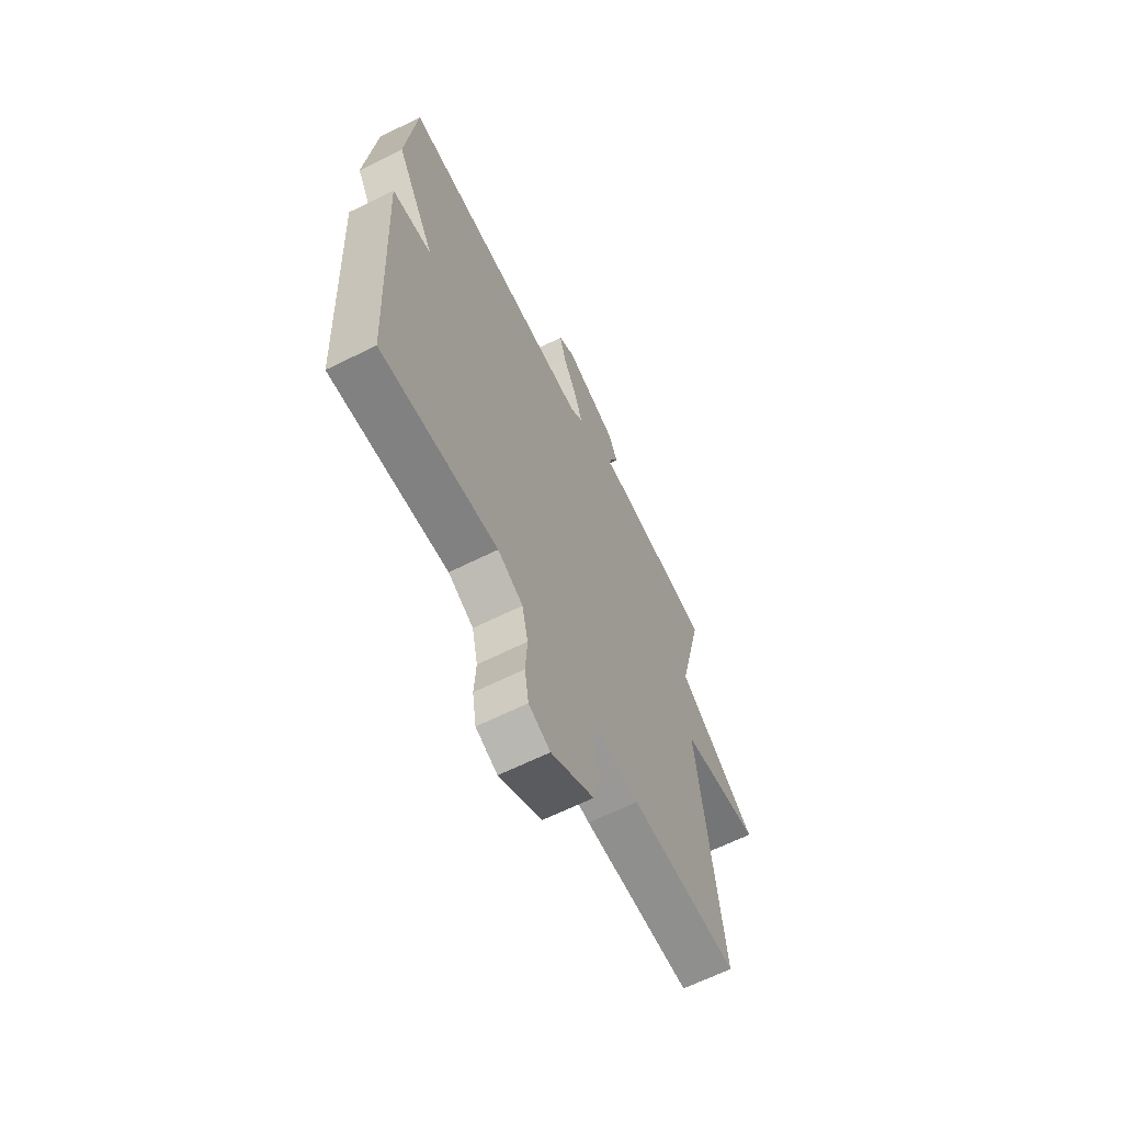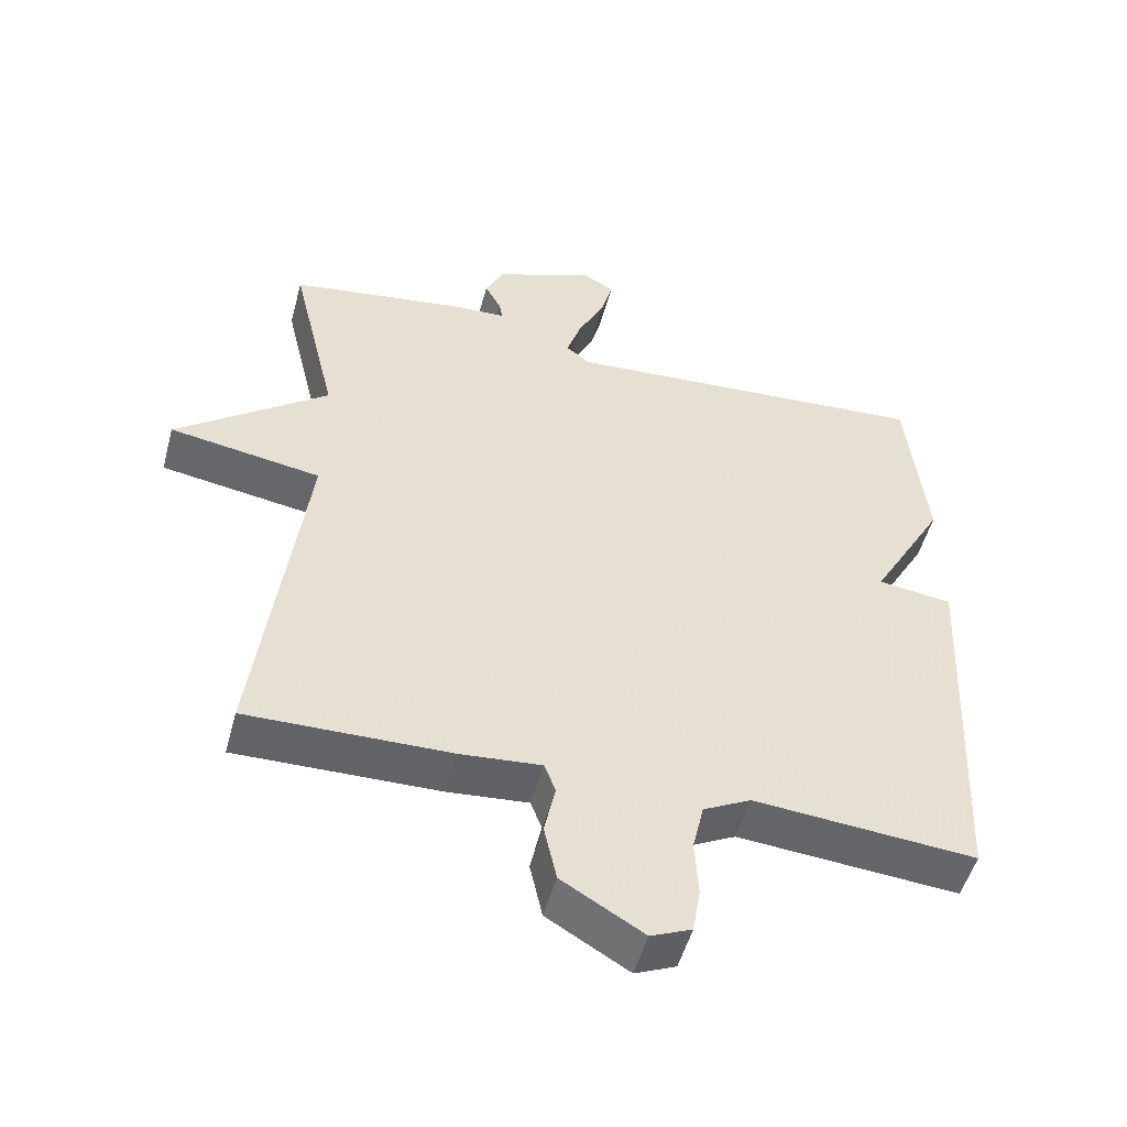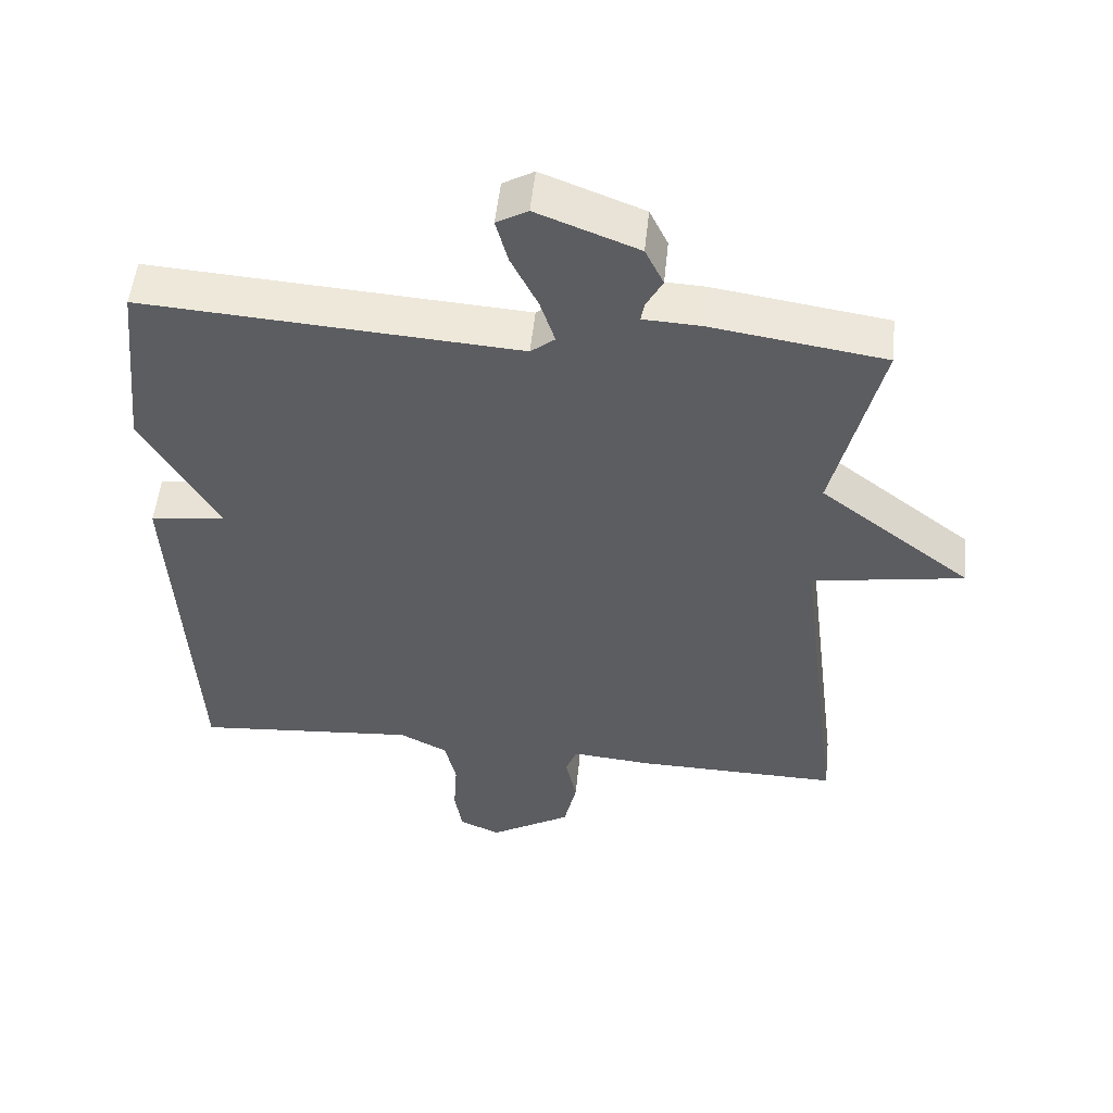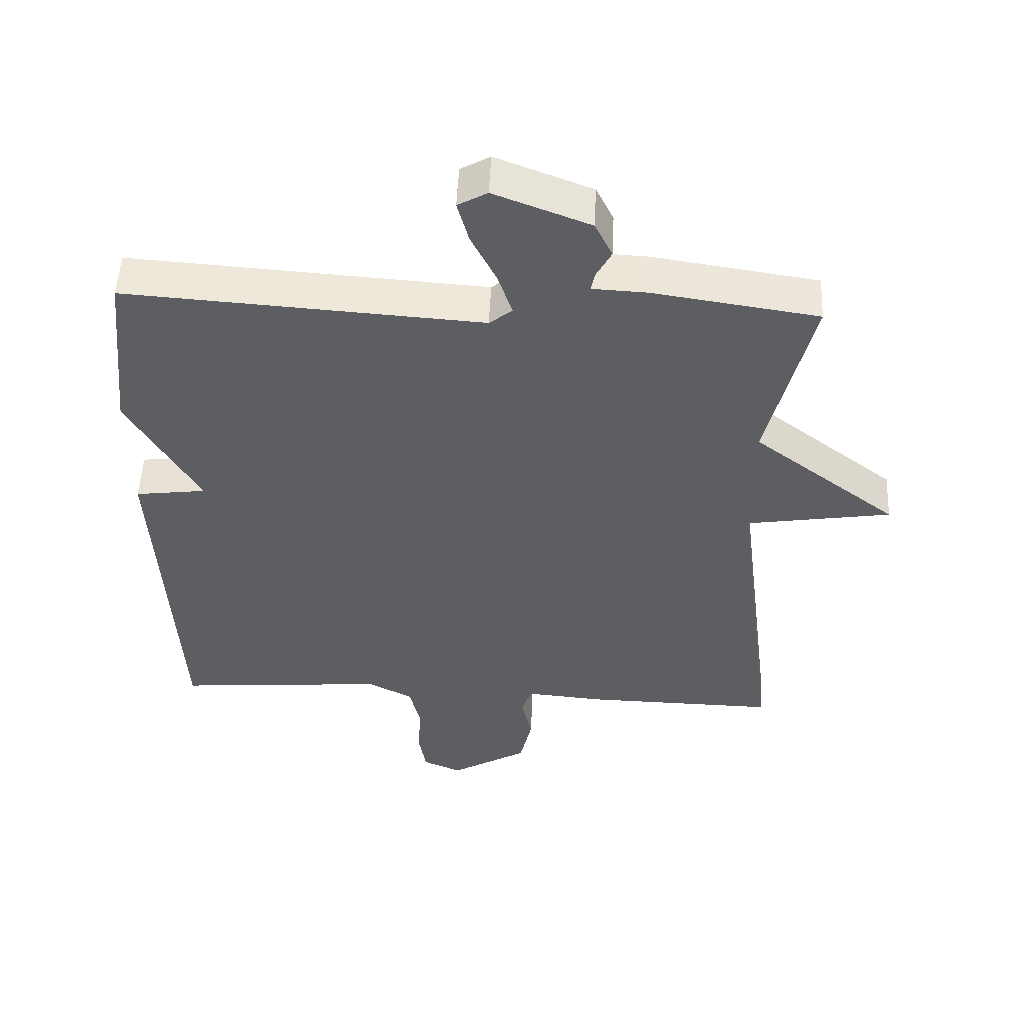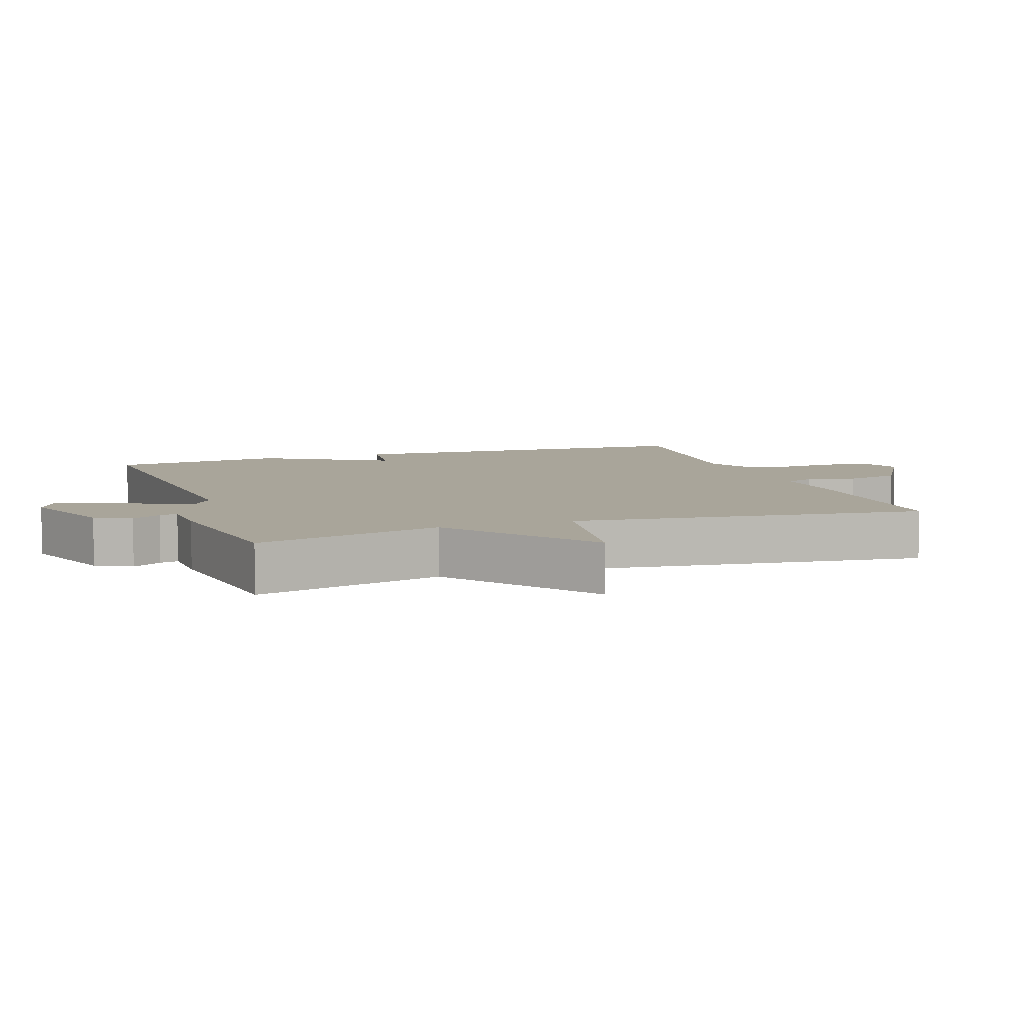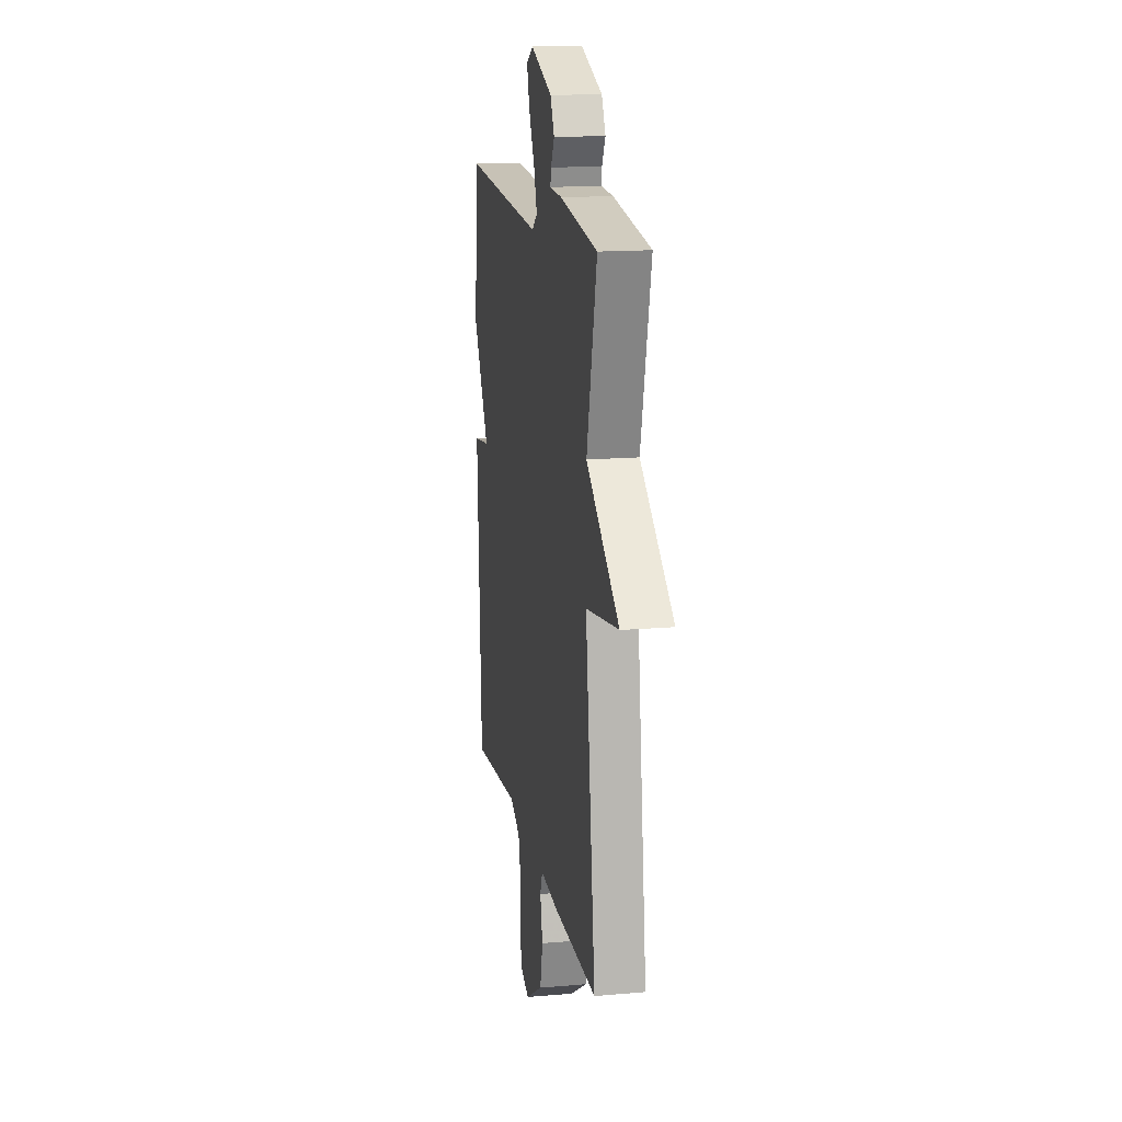
<metadata>
{"format":"obj","ext":"obj","renderer":"f3d","projection":"perspective","resolution":1024,"background":"white","views":[{"elev":-64.4,"azim":-63.4,"up":"+Z"},{"elev":-51.1,"azim":164.9,"up":"+Z"},{"elev":52.3,"azim":5.9,"up":"+Z"},{"elev":52.0,"azim":2.6,"up":"+Z"},{"elev":7.5,"azim":70.9,"up":"+Y"},{"elev":15.3,"azim":79.6,"up":"+Z"}]}
</metadata>
<code>
v 0.5 0.07 0.5
v 0.434 0.07 0.222
v 0.65 0.07 0.057
v 0.434 0.07 0.022
v 0.5 0.07 -0.5
v 0.211 0.07 -0.495
v 0.097 0.07 -0.485
v 0.081 0.07 -0.527
v 0.097 0.07 -0.6
v 0.079 0.07 -0.681
v -0.037 0.07 -0.75
v -0.095 0.07 -0.725
v -0.106 0.07 -0.659
v -0.101 0.07 -0.579
v -0.117 0.07 -0.509
v -0.185 0.07 -0.474
v -0.5 0.07 -0.5
v -0.527 0.07 0.041
v -0.421 0.07 0.055
v -0.527 0.07 0.241
v -0.5 0.07 0.5
v 0.03 0.07 0.464
v 0.064 0.07 0.491
v 0.043 0.07 0.555
v 0.005 0.07 0.631
v -0.012 0.07 0.694
v 0.032 0.07 0.719
v 0.175 0.07 0.664
v 0.201 0.07 0.611
v 0.178 0.07 0.568
v 0.173 0.07 0.541
v 0.254 0.07 0.537
v 0.5 0 0.5
v 0.434 0 0.222
v 0.65 0 0.057
v 0.434 0 0.022
v 0.5 0 -0.5
v 0.211 0 -0.495
v 0.097 0 -0.485
v 0.081 0 -0.527
v 0.097 0 -0.6
v 0.079 0 -0.681
v -0.037 0 -0.75
v -0.095 0 -0.725
v -0.106 0 -0.659
v -0.101 0 -0.579
v -0.117 0 -0.509
v -0.185 0 -0.474
v -0.5 0 -0.5
v -0.527 0 0.041
v -0.421 0 0.055
v -0.527 0 0.241
v -0.5 0 0.5
v 0.03 0 0.464
v 0.064 0 0.491
v 0.043 0 0.555
v 0.005 0 0.631
v -0.012 0 0.694
v 0.032 0 0.719
v 0.175 0 0.664
v 0.201 0 0.611
v 0.178 0 0.568
v 0.173 0 0.541
v 0.254 0 0.537
f 31 32 1 2
f 28 29 30
f 27 28 30
f 26 27 30
f 25 26 30
f 24 25 30
f 23 24 30 31
f 22 23 31 2
f 2 3 4
f 22 2 4
f 21 22 4
f 20 21 4
f 19 20 4
f 18 19 4
f 17 18 4
f 16 17 4
f 12 13 14
f 11 12 14
f 10 11 14
f 9 10 14
f 8 9 14
f 7 8 14 15
f 4 5 6 7
f 4 7 15 16
f 34 33 64 63
f 62 61 60
f 62 60 59
f 62 59 58
f 62 58 57
f 62 57 56
f 63 62 56 55
f 34 63 55 54
f 36 35 34
f 36 34 54
f 36 54 53
f 36 53 52
f 36 52 51
f 36 51 50
f 36 50 49
f 36 49 48
f 46 45 44
f 46 44 43
f 46 43 42
f 46 42 41
f 46 41 40
f 47 46 40 39
f 39 38 37 36
f 48 47 39 36
f 1 33 34 2
f 2 34 35 3
f 3 35 36 4
f 4 36 37 5
f 5 37 38 6
f 6 38 39 7
f 7 39 40 8
f 8 40 41 9
f 9 41 42 10
f 10 42 43 11
f 11 43 44 12
f 12 44 45 13
f 13 45 46 14
f 14 46 47 15
f 15 47 48 16
f 16 48 49 17
f 17 49 50 18
f 18 50 51 19
f 19 51 52 20
f 20 52 53 21
f 21 53 54 22
f 22 54 55 23
f 23 55 56 24
f 24 56 57 25
f 25 57 58 26
f 26 58 59 27
f 27 59 60 28
f 28 60 61 29
f 29 61 62 30
f 30 62 63 31
f 31 63 64 32
f 32 64 33 1

</code>
